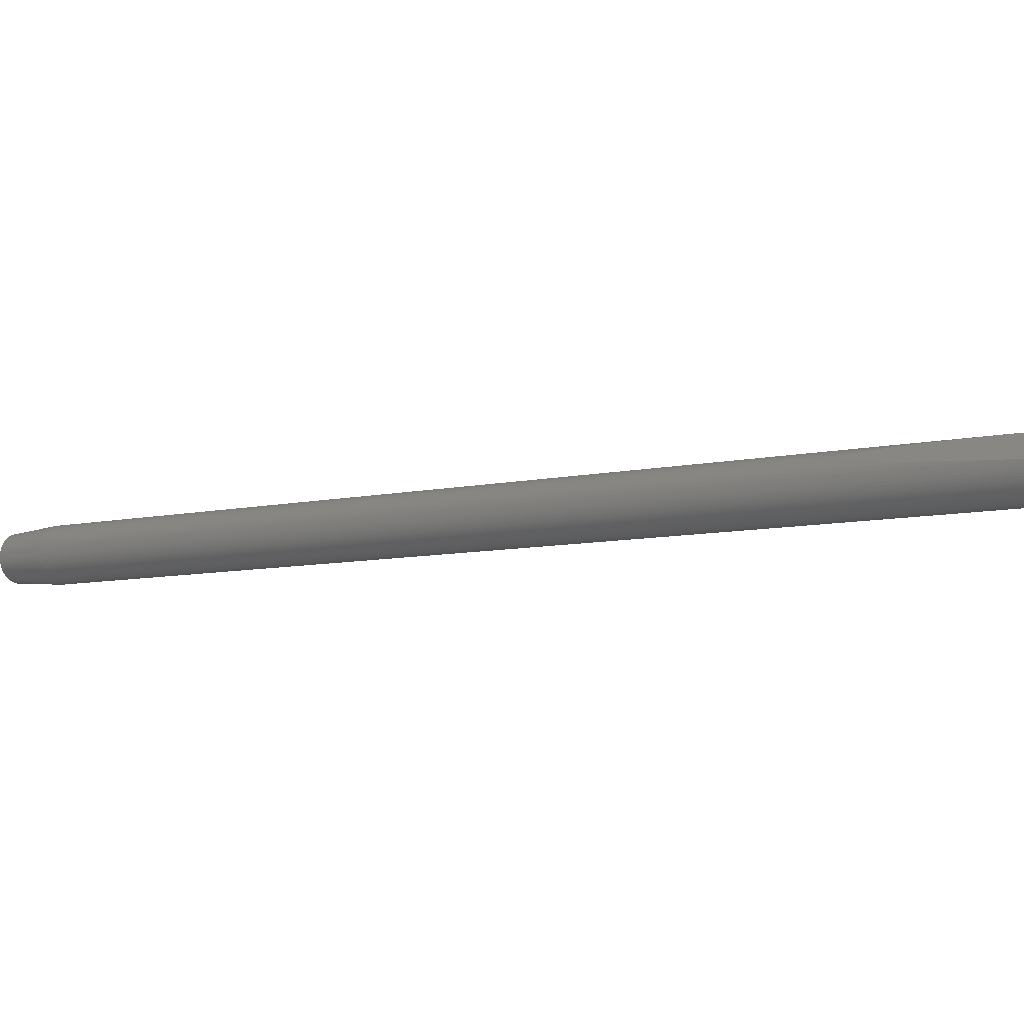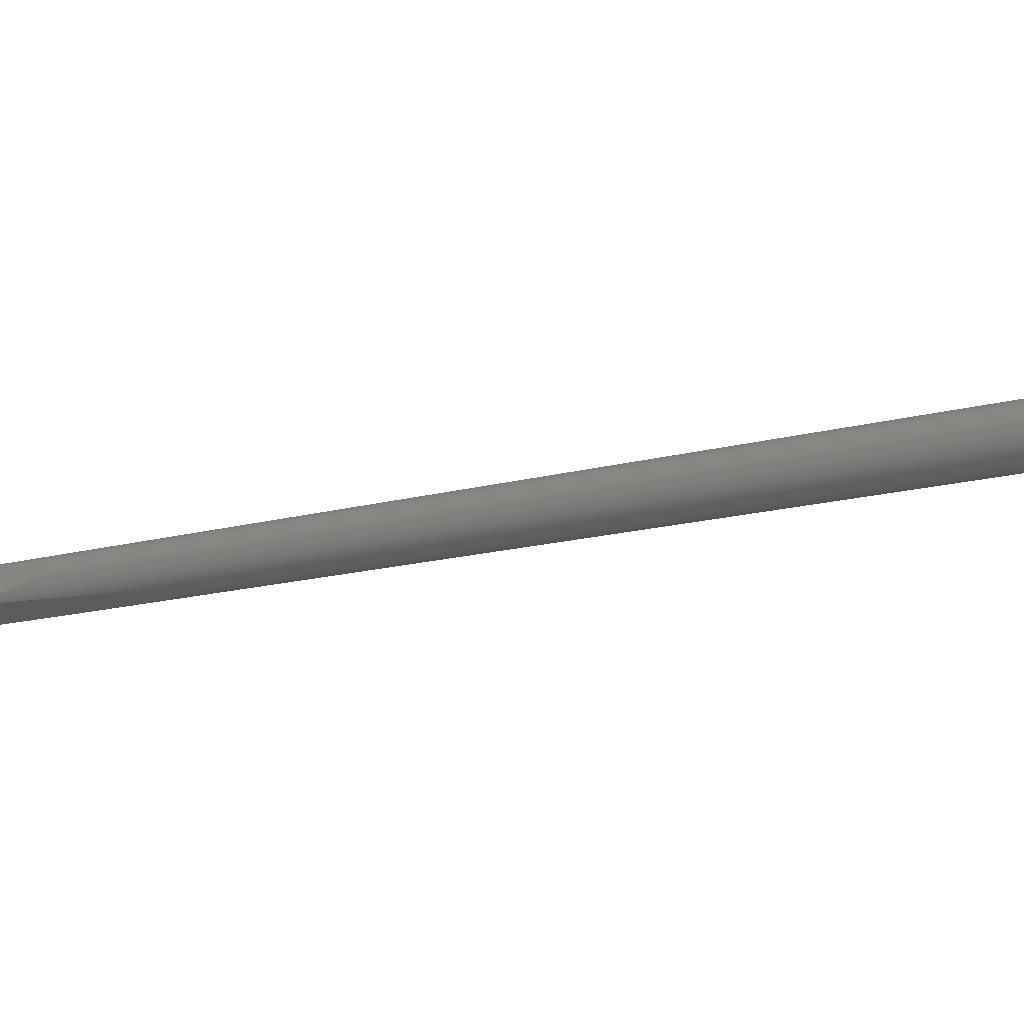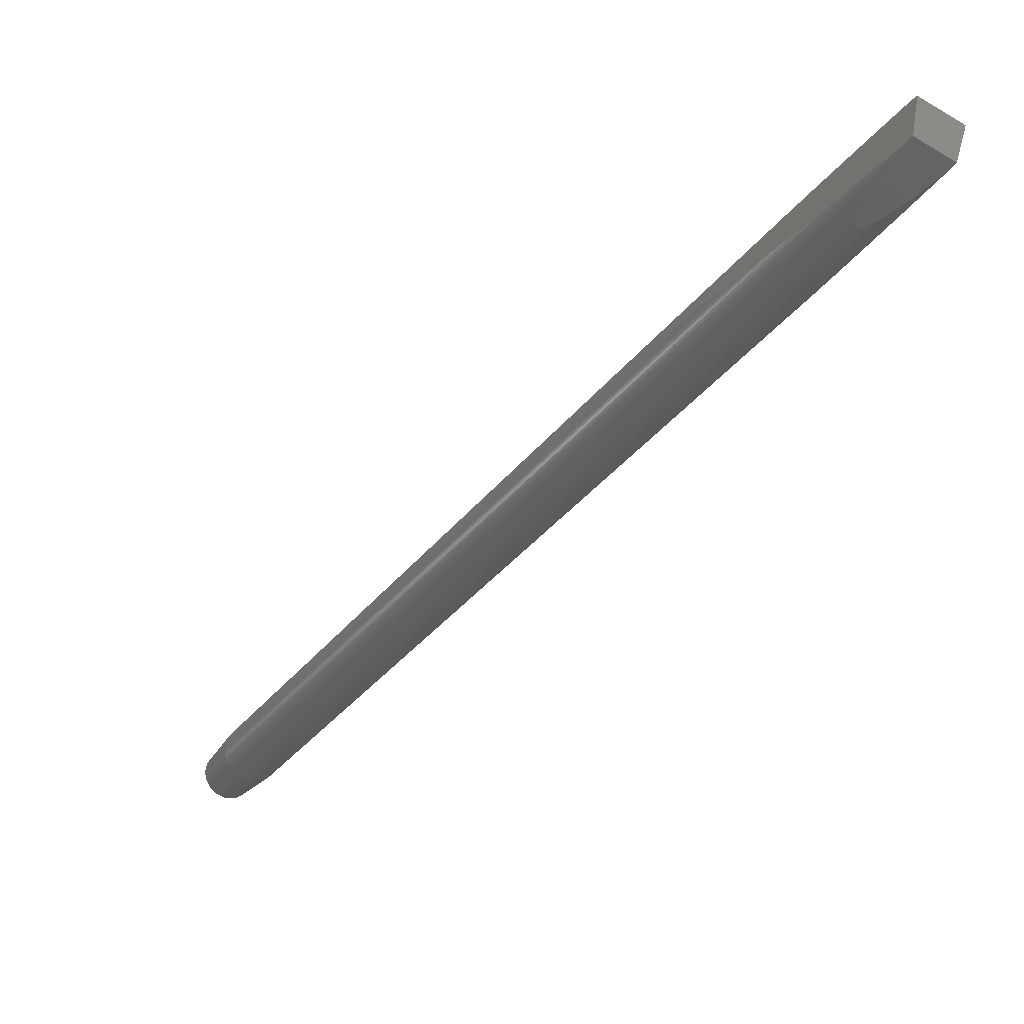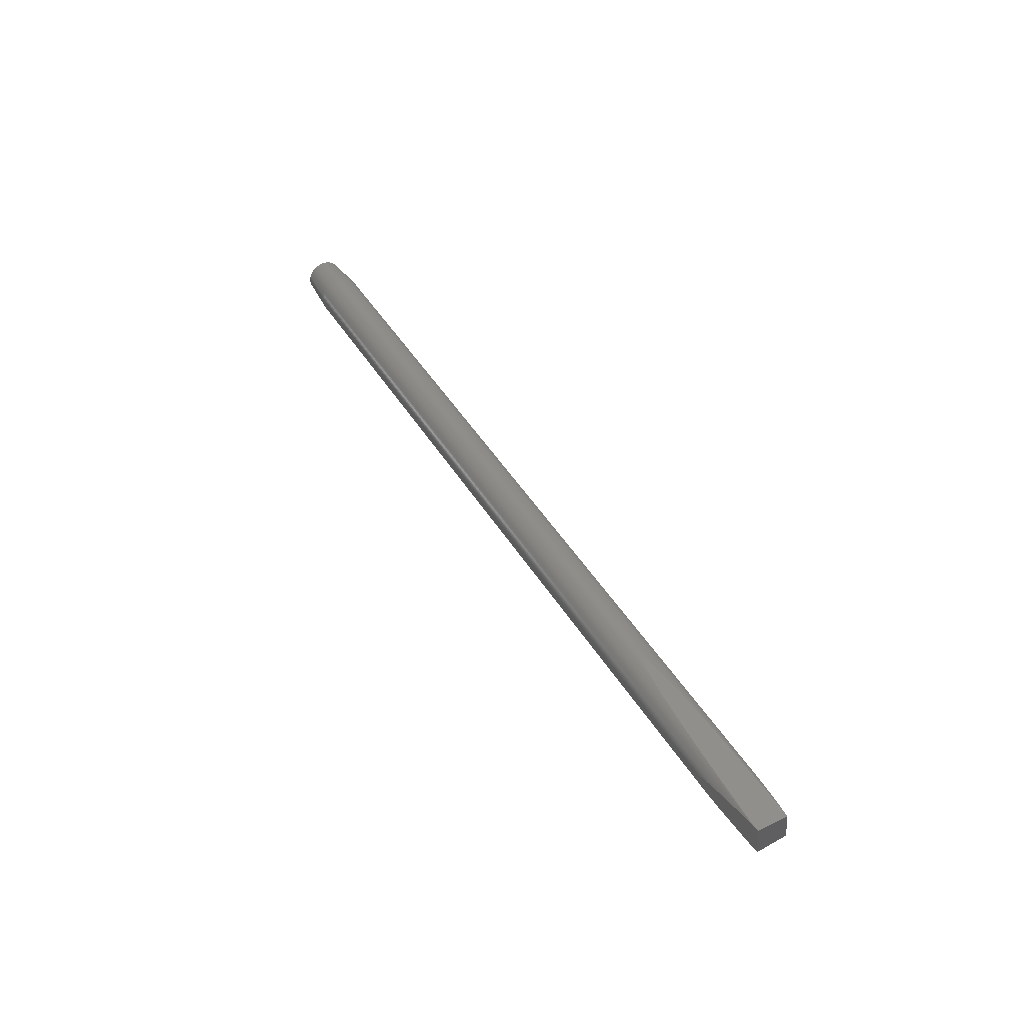
<metadata>
{"format":"stl","ext":"stl","renderer":"f3d","projection":"perspective","resolution":1024,"background":"white","views":[{"elev":-63.8,"azim":113.5,"up":"+Y"},{"elev":60.7,"azim":-80.2,"up":"+Y"},{"elev":-64.7,"azim":148.0,"up":"+Y"},{"elev":-43.7,"azim":-89.4,"up":"+Z"}]}
</metadata>
<code>
# stl→obj: 318 verts, 632 faces
v 47.12 743.3 2701
v 17.74 292.3 1889
v 18.22 292.3 1889
v 17.11 292.1 1888
v 45.54 743.5 2701
v 53.2 787.3 2677
v 54.78 787.1 2677
v 25.2 346.8 1883
v 48.71 743.2 2701
v 18.69 292.4 1889
v 19.16 292.4 1889
v 23.99 347.5 1884
v 23.47 347.7 1885
v 24.51 347.3 1884
v 19.57 292.3 1889
v 19.98 292.3 1889
v 50.3 743.1 2701
v 20.66 292.1 1889
v 21.57 291.7 1888
v 51.61 787.4 2677
v 22.4 347.8 1885
v 21.81 347.7 1884
v 22.94 347.8 1885
v 51.9 743.1 2701
v 22.68 290.9 1887
v 50.02 787.5 2677
v 53.48 743.2 2701
v 23.91 289.8 1884
v 21.08 347.5 1884
v 20.1 347.1 1883
v 55.06 743.4 2701
v 25.24 288.2 1881
v 48.42 787.5 2677
v 18.85 346.2 1882
v 56.61 743.7 2701
v 26.66 286 1876
v 58.14 744.1 2700
v 28.14 283 1870
v 46.84 787.4 2677
v 17.43 344.7 1880
v 59.64 744.6 2700
v 29.66 279.2 1861
v 61.1 745.1 2700
v 31.16 274.4 1851
v 45.26 787.2 2677
v 15.83 342.6 1876
v 62.52 745.7 2699
v 32.71 268.1 1837
v 43.71 786.9 2677
v 14.05 339.6 1872
v 63.88 746.4 2699
v 65.2 747.2 2698
v 34.07 261.1 1822
v 42.18 786.5 2677
v 12.09 335.6 1866
v 66.45 748 2698
v 36.62 280.5 1854
v 40.68 786 2678
v 9.975 330.4 1858
v 67.64 748.9 2697
v 39 298.5 1884
v 68.76 749.9 2697
v 41.82 319.9 1919
v 39.22 785.5 2678
v 7.718 323.8 1848
v 37.81 784.9 2679
v 69.81 750.9 2696
v 36.44 784.2 2679
v 5.349 315.8 1836
v 70.78 752 2696
v 44.12 337.4 1947
v 35.12 783.4 2679
v 2.78 305.7 1821
v 71.67 753.2 2695
v 45.97 351.4 1969
v 33.87 782.6 2680
v 32.68 781.7 2681
v 0.3 294.5 1804
v 72.48 754.4 2694
v 47.41 362.4 1985
v 31.56 780.7 2681
v 0.3 311.9 1838
v 30.51 779.7 2682
v 73.19 755.6 2694
v 48.5 370.7 1997
v 0.3 327.8 1869
v 29.54 778.6 2682
v 0.3 346 1906
v 73.82 756.9 2693
v 28.65 777.4 2683
v 49.31 376.8 2005
v 27.85 776.2 2684
v 0.3 360.4 1936
v 74.35 758.2 2692
v 49.89 381.2 2011
v 27.13 775 2684
v 0.3 371.4 1959
v 26.5 773.7 2685
v 0.3 379.5 1977
v 25.97 772.4 2686
v 0.3 385.2 1991
v 25.54 771.1 2687
v 0.3 388.9 2001
v 25.2 769.7 2687
v 0.3 391.2 2007
v 74.79 759.5 2691
v 50.29 384.3 2014
v 24.96 768.3 2688
v 75.12 760.9 2691
v 0.3 392.4 2012
v 50.68 387.2 2017
v 50.76 387.8 2017
v 75.36 762.3 2690
v 50.95 389.3 2017
v 50.97 389.4 2017
v 50.93 389.2 2017
v 50.91 389 2017
v 50.89 388.8 2017
v 50.86 388.6 2017
v 50.83 388.4 2017
v 50.8 388.2 2017
v 75.51 763.6 2689
v 50.99 389.6 2015
v 50.97 389.4 2013
v 50.98 389.5 2016
v 24.81 767 2689
v 0.3 392.8 2016
v 0.3 392.7 2017
v 75.55 765 2688
v 50.86 388.6 2010
v 0.3 392.9 2016
v 0.3 392.9 2015
v 75.49 766.4 2687
v 50.63 386.9 2004
v 50.23 383.8 1996
v 75.33 767.8 2687
v 49.61 379.1 1984
v 24.77 765.6 2690
v 0.3 391.6 2017
v 0.3 391.2 2017
v 0.3 391.9 2017
v 0.3 392.1 2017
v 0.3 392.3 2017
v 0.3 392.4 2017
v 0.3 392.6 2017
v 75.07 769.2 2686
v 48.71 372.3 1968
v 74.71 770.6 2685
v 47.48 362.9 1948
v 24.83 764.2 2691
v 0.3 390.6 2017
v 0.3 388.9 2015
v 74.26 771.9 2684
v 73.71 773.2 2684
v 45.87 350.7 1922
v 24.99 762.8 2691
v 0.3 386.3 2013
v 0.3 382.4 2008
v 73.07 774.5 2683
v 43.83 335.2 1890
v 25.25 761.4 2692
v 0.3 377 2001
v 72.34 775.8 2682
v 41.17 315 1849
v 71.52 777 2682
v 25.61 760 2693
v 0.3 369.6 1991
v 70.61 778.1 2681
v 38.14 292 1804
v 69.63 779.3 2681
v 37.6 298.7 1814
v 26.06 758.7 2694
v 0.3 359.9 1977
v 68.57 780.3 2680
v 36.98 305.1 1823
v 26.61 757.4 2694
v 0.3 347.6 1958
v 67.43 781.3 2679
v 35.72 315.2 1838
v 66.23 782.2 2679
v 27.25 756.1 2695
v 0.3 332.1 1934
v 27.98 754.8 2696
v 64.97 783.1 2679
v 34.35 323.5 1850
v 28.8 753.6 2696
v 0.3 313.3 1904
v 63.64 783.9 2678
v 32.91 330.2 1860
v 29.71 752.5 2697
v 0.3 289.6 1865
v 30.69 751.3 2697
v 62.27 784.6 2678
v 31.46 335.5 1867
v 31.75 750.3 2698
v 0.3 263.3 1822
v 32.89 749.3 2698
v 2.449 269.8 1836
v 60.84 785.3 2677
v 30.03 339.5 1873
v 34.09 748.4 2699
v 4.666 275.5 1850
v 35.35 747.5 2699
v 59.37 785.9 2677
v 36.68 746.7 2700
v 6.867 280.3 1861
v 38.06 746 2700
v 8.924 284.1 1869
v 57.87 786.3 2677
v 39.48 745.3 2700
v 10.82 286.9 1876
v 28.66 342.4 1877
v 40.95 744.7 2701
v 12.53 289 1881
v 56.34 786.7 2677
v 27.38 344.5 1880
v 26.2 346 1882
v 42.45 744.3 2701
v 14.06 290.4 1884
v 43.99 743.9 2701
v 15.42 291.4 1887
v 16.38 291.9 1888
v 0.3 260.3 1815
v 0.3 290.7 1798
v 37.64 288.2 1798
v 33.69 258.2 1815
v 31.18 785 2737
v 53 808.7 2723
v 30.82 786.2 2736
v 57.33 808 2723
v 53.48 771.2 2744
v 49.09 771.4 2744
v 52.01 771.2 2744
v 35.94 802.8 2727
v 38.05 804.6 2726
v 36.96 803.7 2726
v 61.43 806.6 2724
v 60.1 807.1 2724
v 58.74 807.6 2723
v 72.83 786 2735
v 73.06 787.3 2734
v 73.19 788.5 2733
v 72.5 784.8 2735
v 72.37 794.9 2730
v 56.37 771.5 2743
v 54.93 771.3 2744
v 40.43 806 2725
v 39.21 805.3 2725
v 34.11 800.9 2728
v 34.99 801.9 2727
v 41.7 806.7 2724
v 71.55 782.4 2737
v 72.07 783.5 2736
v 32.84 781.4 2739
v 31.64 783.8 2738
v 32.2 782.6 2738
v 65.13 804.4 2725
v 63.95 805.2 2724
v 62.72 805.9 2724
v 59.18 772.2 2743
v 57.79 771.8 2743
v 44.82 772.3 2743
v 33.57 780.3 2739
v 32.62 798.7 2729
v 33.32 799.8 2729
v 70.23 780.1 2738
v 70.93 781.2 2738
v 34.39 779.2 2740
v 61.86 773.2 2742
v 60.54 772.7 2743
v 68.27 801.7 2726
v 67.29 802.7 2726
v 66.24 803.6 2725
v 68.57 778 2739
v 69.44 779 2739
v 45.76 808 2724
v 44.37 807.7 2724
v 43.01 807.2 2724
v 63.12 773.8 2742
v 31.48 796.3 2731
v 32.01 797.5 2730
v 37.31 776.3 2741
v 35.29 778.2 2740
v 36.26 777.2 2741
v 66.59 776.1 2740
v 67.61 777 2740
v 69.98 799.6 2727
v 69.16 800.7 2727
v 65.5 775.3 2741
v 64.34 774.5 2741
v 48.62 808.6 2723
v 47.18 808.3 2723
v 30.73 793.9 2732
v 31.06 795.1 2731
v 42.12 773.3 2743
v 70.71 798.5 2728
v 38.42 775.5 2742
v 39.6 774.7 2742
v 40.83 774 2743
v 30.36 791.3 2733
v 30.49 792.6 2733
v 71.91 796.1 2729
v 71.36 797.3 2729
v 30.32 790.1 2734
v 43.45 772.8 2743
v 72.99 792.4 2731
v 72.73 793.6 2731
v 73.16 791.1 2732
v 55.91 808.3 2723
v 54.46 808.5 2723
v 47.64 771.6 2744
v 46.22 771.9 2744
v 73.23 789.8 2733
v 30.56 787.5 2735
v 30.39 788.8 2735
v 51.54 808.7 2723
v 50.07 808.7 2723
v 50.55 771.2 2744
f 1 2 3
f 1 4 2
f 1 5 4
f 6 7 8
f 9 10 11
f 9 3 10
f 6 12 13
f 9 1 3
f 6 14 12
f 6 8 14
f 9 15 16
f 9 11 15
f 17 18 19
f 20 6 13
f 17 16 18
f 17 9 16
f 20 21 22
f 20 23 21
f 20 13 23
f 24 19 25
f 24 17 19
f 26 20 22
f 27 25 28
f 27 24 25
f 26 29 30
f 26 22 29
f 31 28 32
f 31 27 28
f 33 30 34
f 33 26 30
f 35 32 36
f 35 31 32
f 37 36 38
f 37 35 36
f 39 34 40
f 39 33 34
f 41 38 42
f 41 37 38
f 43 42 44
f 43 41 42
f 45 40 46
f 45 39 40
f 47 44 48
f 47 43 44
f 49 46 50
f 51 47 48
f 49 45 46
f 52 48 53
f 54 50 55
f 52 51 48
f 54 49 50
f 56 53 57
f 56 52 53
f 58 55 59
f 58 54 55
f 60 57 61
f 60 56 57
f 62 61 63
f 62 60 61
f 64 59 65
f 64 58 59
f 66 64 65
f 67 62 63
f 68 65 69
f 68 66 65
f 70 63 71
f 70 67 63
f 72 69 73
f 72 68 69
f 74 71 75
f 74 70 71
f 76 72 73
f 77 76 73
f 77 73 78
f 79 74 75
f 79 75 80
f 81 77 78
f 81 78 82
f 83 81 82
f 84 80 85
f 83 82 86
f 84 79 80
f 87 86 88
f 87 83 86
f 89 84 85
f 90 87 88
f 89 85 91
f 92 88 93
f 92 90 88
f 94 89 91
f 94 91 95
f 96 93 97
f 96 92 93
f 98 97 99
f 98 96 97
f 100 99 101
f 100 98 99
f 102 101 103
f 102 100 101
f 104 102 103
f 104 103 105
f 106 94 95
f 106 95 107
f 108 104 105
f 109 106 107
f 108 105 110
f 109 111 112
f 109 107 111
f 113 114 115
f 113 116 114
f 113 117 116
f 113 118 117
f 113 119 118
f 113 120 119
f 113 121 120
f 113 112 121
f 113 109 112
f 122 123 124
f 122 125 123
f 122 115 125
f 122 113 115
f 126 108 110
f 126 127 128
f 129 124 130
f 126 131 127
f 126 132 131
f 126 110 132
f 129 122 124
f 133 129 130
f 133 134 135
f 133 130 134
f 136 135 137
f 136 133 135
f 138 126 128
f 138 139 140
f 138 141 139
f 138 142 141
f 138 143 142
f 138 144 143
f 138 145 144
f 138 128 145
f 146 137 147
f 146 136 137
f 148 147 149
f 150 138 140
f 148 146 147
f 150 151 152
f 150 140 151
f 153 148 149
f 154 149 155
f 154 153 149
f 156 150 152
f 156 157 158
f 156 152 157
f 159 155 160
f 159 154 155
f 161 158 162
f 161 156 158
f 163 160 164
f 163 159 160
f 165 163 164
f 166 161 162
f 166 162 167
f 168 164 169
f 168 165 164
f 170 169 171
f 170 168 169
f 172 167 173
f 172 166 167
f 174 171 175
f 174 170 171
f 176 173 177
f 176 172 173
f 178 174 175
f 178 175 179
f 180 178 179
f 181 177 182
f 181 176 177
f 183 181 182
f 184 180 179
f 184 179 185
f 186 183 182
f 186 182 187
f 188 184 185
f 188 185 189
f 190 186 187
f 190 187 191
f 192 190 191
f 193 188 189
f 193 189 194
f 195 192 191
f 195 191 196
f 197 195 196
f 197 196 198
f 199 193 194
f 199 194 200
f 201 197 198
f 201 198 202
f 203 201 202
f 204 199 200
f 205 202 206
f 205 203 202
f 207 206 208
f 207 205 206
f 209 204 200
f 210 208 211
f 209 200 212
f 210 207 208
f 213 211 214
f 213 210 211
f 215 209 212
f 215 216 217
f 215 212 216
f 218 214 219
f 218 213 214
f 220 219 221
f 220 218 219
f 7 215 217
f 7 217 8
f 5 222 4
f 5 221 222
f 5 220 221
f 223 224 225
f 223 225 226
f 22 21 13
f 21 23 13
f 29 22 12
f 22 13 12
f 29 12 14
f 30 29 8
f 29 14 8
f 34 30 217
f 30 8 217
f 40 34 216
f 34 217 216
f 46 40 212
f 40 216 212
f 50 46 200
f 46 212 200
f 55 50 194
f 50 200 194
f 59 55 189
f 55 194 189
f 65 59 185
f 59 189 185
f 69 65 179
f 65 185 179
f 73 69 175
f 69 179 175
f 78 73 171
f 73 175 171
f 224 78 169
f 78 171 169
f 224 169 225
f 198 196 53
f 196 223 53
f 223 226 53
f 202 198 48
f 198 53 48
f 206 202 44
f 202 48 44
f 208 206 42
f 206 44 42
f 211 208 38
f 208 42 38
f 214 211 36
f 211 38 36
f 219 214 32
f 214 36 32
f 221 219 28
f 219 32 28
f 11 10 15
f 222 221 25
f 221 28 25
f 10 3 16
f 15 10 16
f 3 2 18
f 2 4 18
f 16 3 18
f 4 222 19
f 18 4 19
f 222 25 19
f 227 228 229
f 227 230 228
f 231 232 233
f 234 235 236
f 237 238 239
f 240 241 242
f 237 239 230
f 237 230 227
f 243 242 244
f 243 240 242
f 245 231 246
f 247 248 235
f 249 234 250
f 249 235 234
f 251 247 235
f 252 253 243
f 254 227 255
f 254 255 256
f 257 258 259
f 260 245 261
f 257 259 237
f 260 244 262
f 260 232 231
f 260 262 232
f 260 231 245
f 263 227 254
f 264 249 265
f 266 267 252
f 266 252 243
f 268 227 263
f 269 260 270
f 271 272 273
f 274 275 266
f 271 273 257
f 274 243 244
f 271 257 237
f 276 277 278
f 274 266 243
f 276 278 251
f 279 260 269
f 280 264 281
f 282 268 283
f 282 283 284
f 285 286 274
f 285 244 260
f 287 288 271
f 285 274 244
f 285 260 279
f 287 271 237
f 289 279 290
f 289 285 279
f 291 249 264
f 291 251 235
f 291 276 251
f 291 292 276
f 291 235 249
f 293 264 280
f 293 280 294
f 295 296 287
f 295 237 227
f 295 227 268
f 295 282 297
f 295 297 298
f 295 298 299
f 295 268 282
f 295 287 237
f 300 293 301
f 244 302 303
f 244 303 296
f 304 293 300
f 262 296 295
f 262 244 296
f 262 295 305
f 306 307 244
f 308 306 244
f 230 309 310
f 230 310 228
f 311 262 312
f 313 308 244
f 314 293 304
f 232 262 311
f 314 304 315
f 242 313 244
f 229 291 264
f 229 264 293
f 229 228 316
f 229 316 317
f 229 317 291
f 229 293 314
f 233 232 318
f 124 123 111
f 123 112 111
f 134 130 95
f 91 134 95
f 130 124 107
f 95 130 107
f 124 111 107
f 225 169 226
f 226 169 53
f 169 164 57
f 53 169 57
f 164 160 61
f 57 164 61
f 160 155 63
f 61 160 63
f 155 149 71
f 63 155 71
f 149 147 75
f 71 149 75
f 147 137 80
f 75 147 80
f 137 135 85
f 80 137 85
f 116 117 118
f 114 116 119
f 116 118 119
f 135 134 91
f 85 135 91
f 115 114 120
f 114 119 120
f 125 115 121
f 115 120 121
f 123 125 112
f 125 121 112
f 224 223 78
f 223 196 78
f 78 196 82
f 82 196 191
f 82 191 86
f 86 191 187
f 86 187 88
f 88 187 182
f 88 182 93
f 93 182 177
f 93 177 97
f 97 177 173
f 97 173 99
f 99 173 167
f 99 167 101
f 101 167 162
f 101 162 103
f 103 162 158
f 103 158 105
f 105 158 157
f 105 157 110
f 110 157 152
f 152 151 132
f 110 152 132
f 151 140 131
f 132 151 131
f 140 139 127
f 131 140 127
f 139 141 128
f 127 139 128
f 128 141 145
f 141 142 145
f 145 142 144
f 142 143 144
f 113 242 241
f 33 39 317
f 109 113 241
f 33 317 316
f 156 314 315
f 109 241 240
f 106 109 240
f 150 156 315
f 106 240 243
f 26 33 316
f 26 316 228
f 94 106 243
f 150 315 304
f 94 243 253
f 138 150 304
f 20 26 228
f 89 253 252
f 89 94 253
f 138 304 300
f 84 252 267
f 126 138 300
f 84 89 252
f 6 228 310
f 6 20 228
f 108 126 300
f 79 267 266
f 79 84 267
f 74 266 275
f 74 79 266
f 7 310 309
f 7 6 310
f 1 9 318
f 108 300 301
f 70 275 274
f 70 74 275
f 67 274 286
f 67 70 274
f 104 108 301
f 1 318 232
f 215 309 230
f 215 7 309
f 104 301 293
f 62 286 285
f 5 1 232
f 62 67 286
f 60 285 289
f 60 62 285
f 5 232 311
f 209 230 239
f 209 215 230
f 56 60 289
f 102 104 293
f 102 293 294
f 52 56 289
f 52 289 290
f 220 5 311
f 51 290 279
f 51 52 290
f 204 239 238
f 220 311 312
f 204 209 239
f 47 279 269
f 100 294 280
f 47 51 279
f 100 102 294
f 43 269 270
f 43 47 269
f 218 220 312
f 41 270 260
f 41 43 270
f 37 260 261
f 37 41 260
f 199 238 237
f 199 204 238
f 218 312 262
f 98 280 281
f 98 100 280
f 35 261 245
f 35 37 261
f 31 245 246
f 31 35 245
f 27 246 231
f 27 31 246
f 24 231 233
f 24 27 231
f 213 218 262
f 17 233 318
f 17 24 233
f 193 199 237
f 9 17 318
f 96 98 281
f 193 237 259
f 213 262 305
f 96 281 264
f 210 213 305
f 188 259 258
f 188 193 259
f 210 305 295
f 92 264 265
f 92 96 264
f 184 188 258
f 90 92 265
f 184 258 257
f 207 295 299
f 207 210 295
f 90 265 249
f 180 257 273
f 180 184 257
f 205 299 298
f 87 249 250
f 87 90 249
f 205 207 299
f 178 180 273
f 83 87 250
f 178 273 272
f 203 298 297
f 203 205 298
f 83 250 234
f 174 272 271
f 174 178 272
f 201 203 297
f 81 234 236
f 81 83 234
f 201 297 282
f 170 174 271
f 197 201 282
f 77 81 236
f 197 282 284
f 76 77 236
f 195 197 284
f 168 271 288
f 168 170 271
f 76 236 235
f 165 168 288
f 72 76 235
f 195 284 283
f 192 195 283
f 165 288 287
f 72 235 248
f 68 72 248
f 163 165 287
f 190 192 283
f 163 287 296
f 68 248 247
f 190 283 268
f 66 68 247
f 159 163 296
f 186 190 268
f 159 296 303
f 66 247 251
f 186 268 263
f 64 66 251
f 154 159 303
f 183 186 263
f 154 303 302
f 64 251 278
f 153 154 302
f 183 263 254
f 58 64 278
f 181 183 254
f 153 302 244
f 148 153 244
f 58 278 277
f 181 254 256
f 148 244 307
f 54 58 277
f 176 181 256
f 146 148 307
f 146 307 306
f 54 277 276
f 176 256 255
f 172 176 255
f 49 54 276
f 136 146 306
f 136 306 308
f 49 276 292
f 172 255 227
f 166 172 227
f 133 136 308
f 133 308 313
f 45 49 292
f 129 133 313
f 45 292 291
f 166 227 229
f 129 313 242
f 161 166 229
f 122 129 242
f 39 45 291
f 39 291 317
f 161 229 314
f 113 122 242
f 156 161 314

</code>
